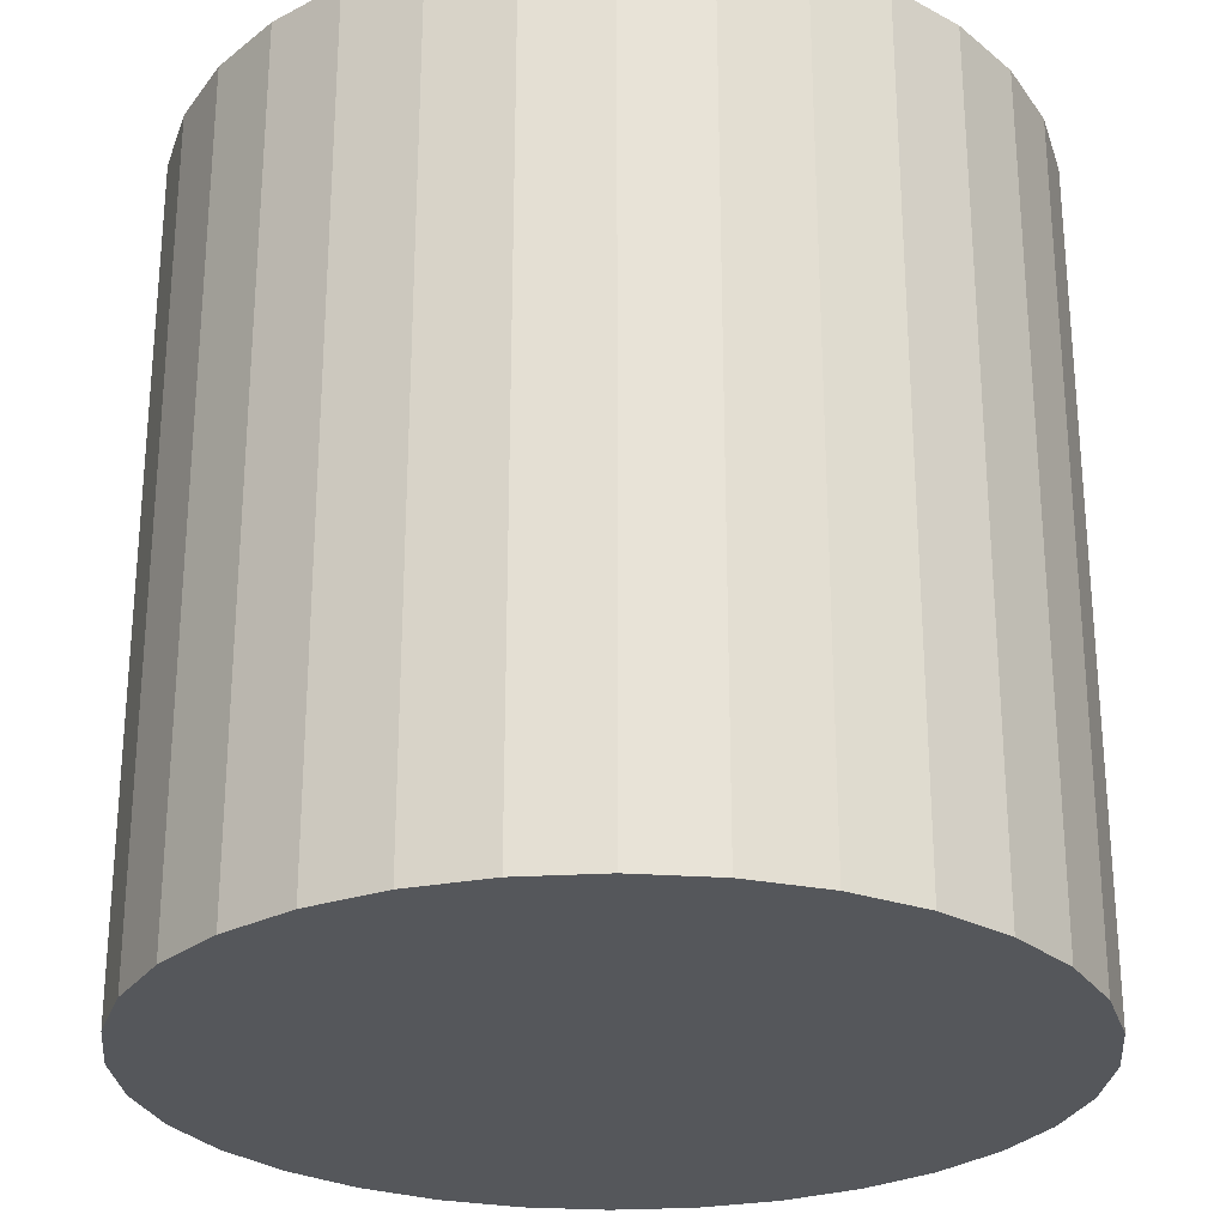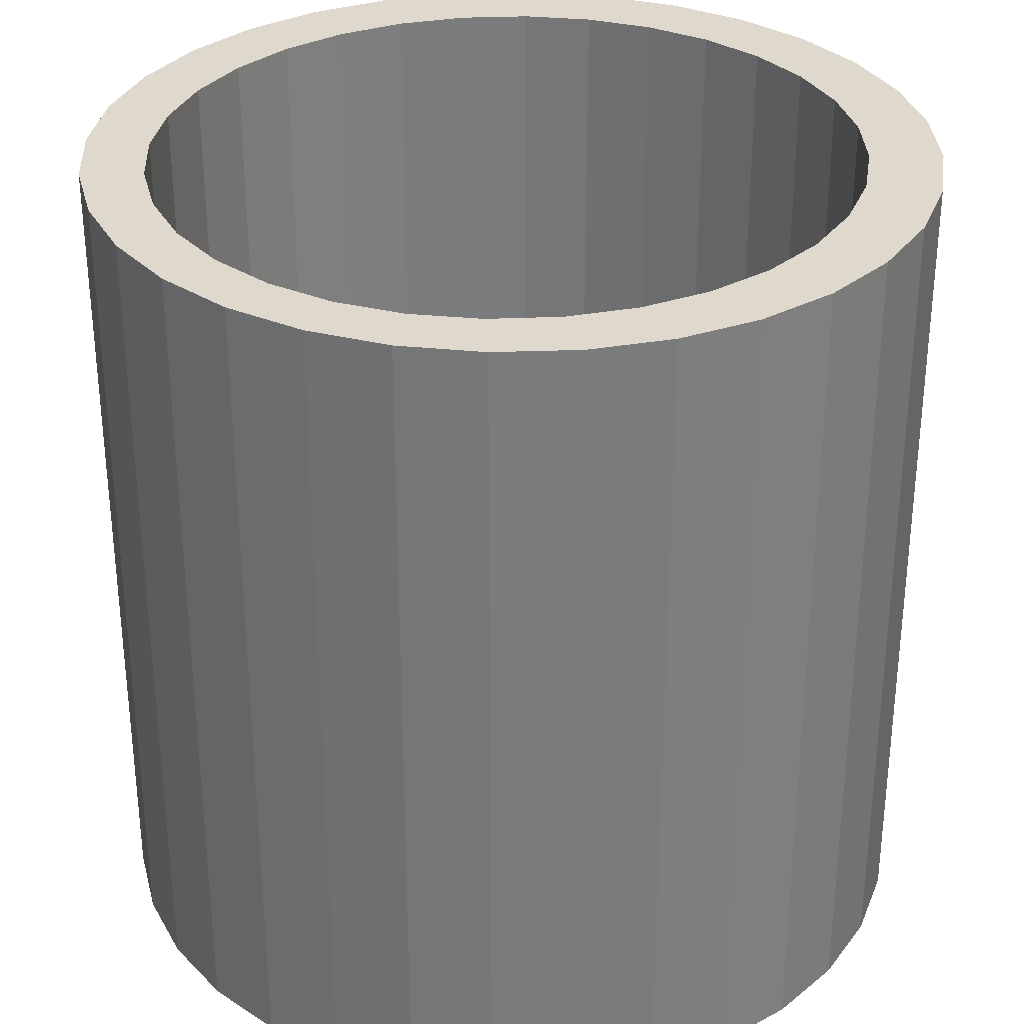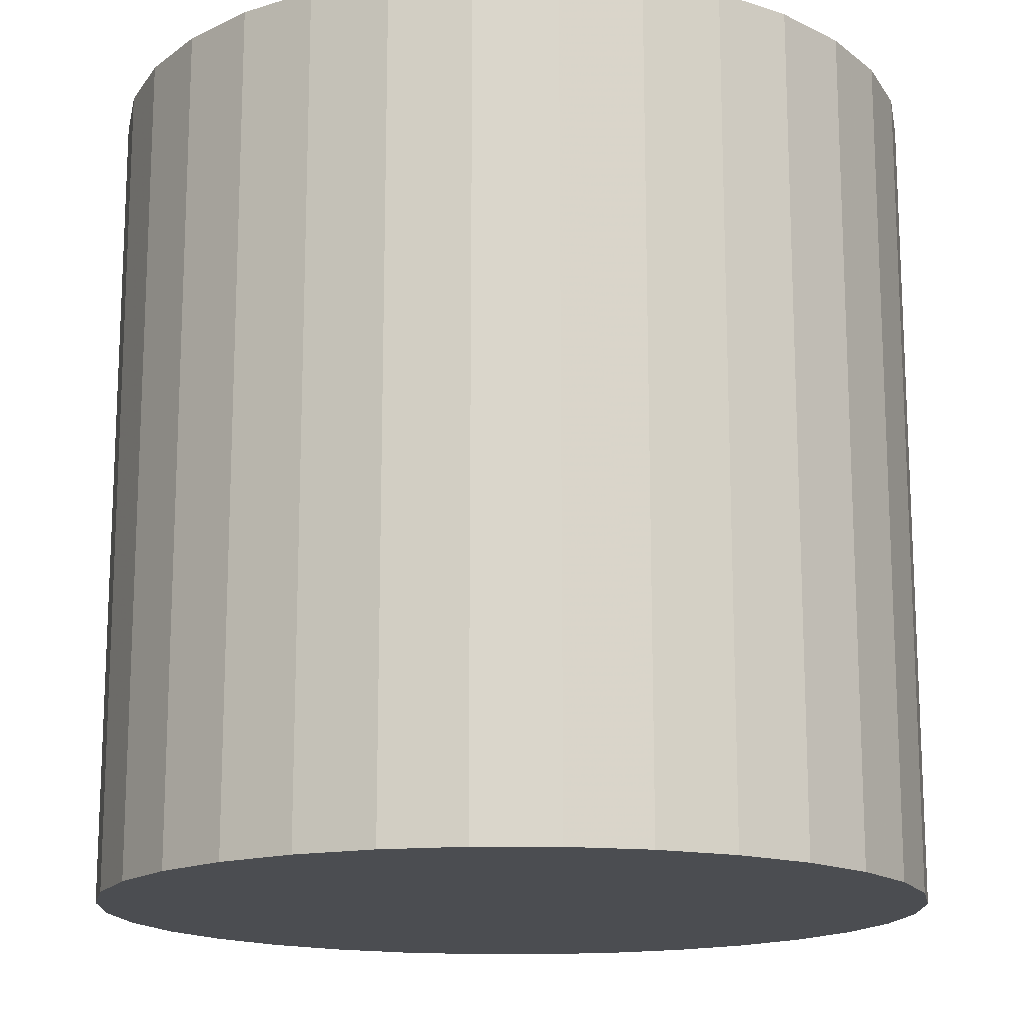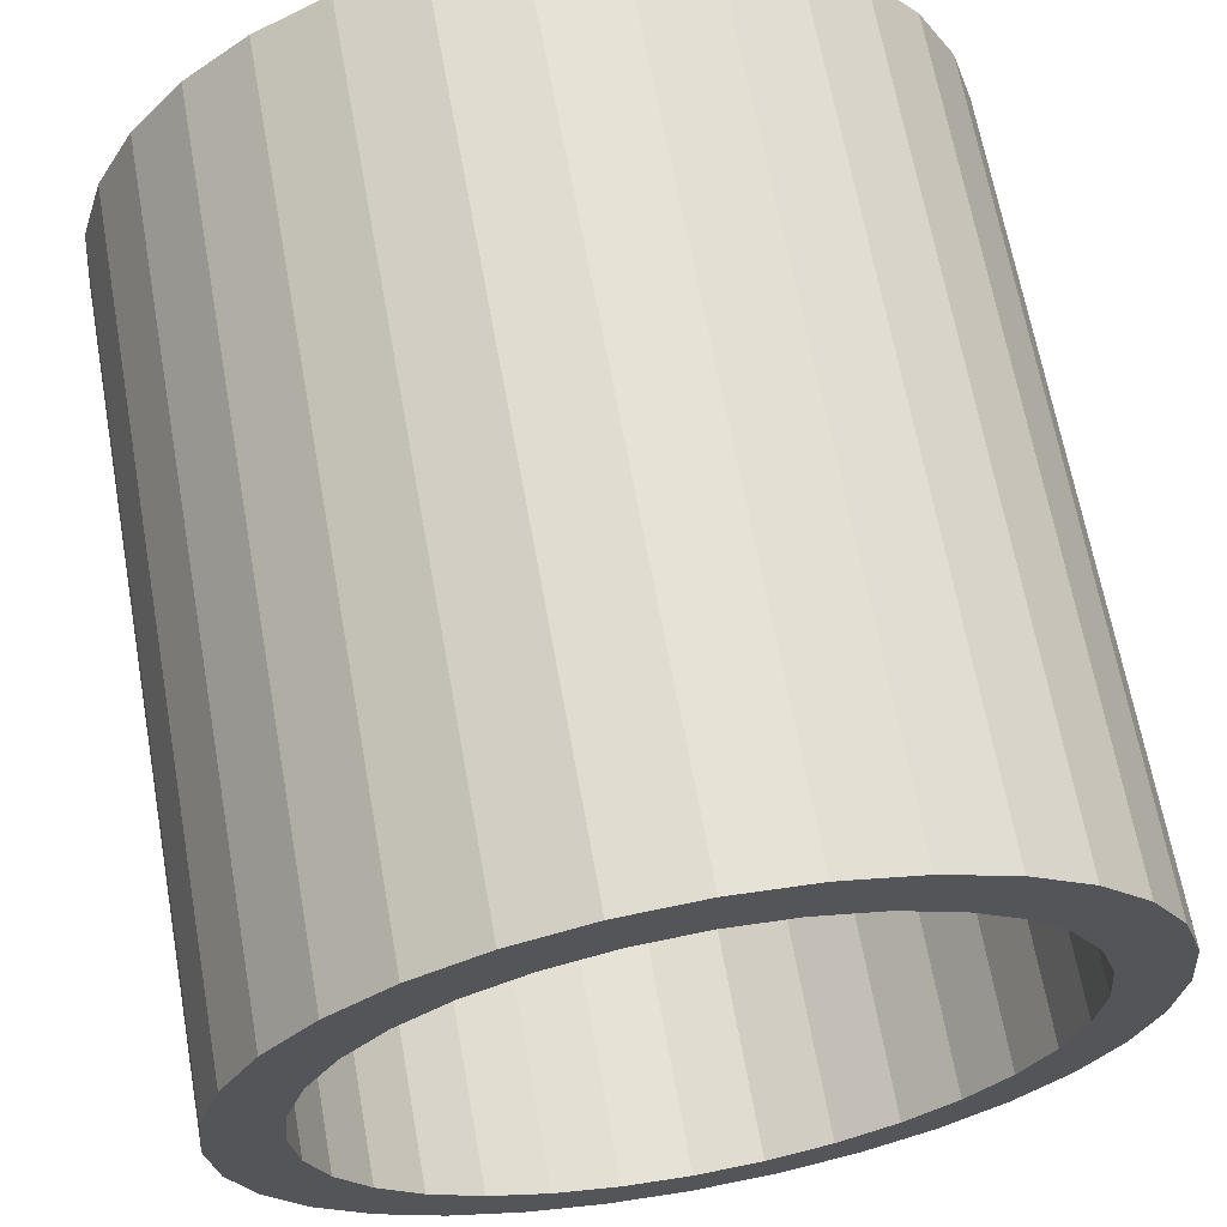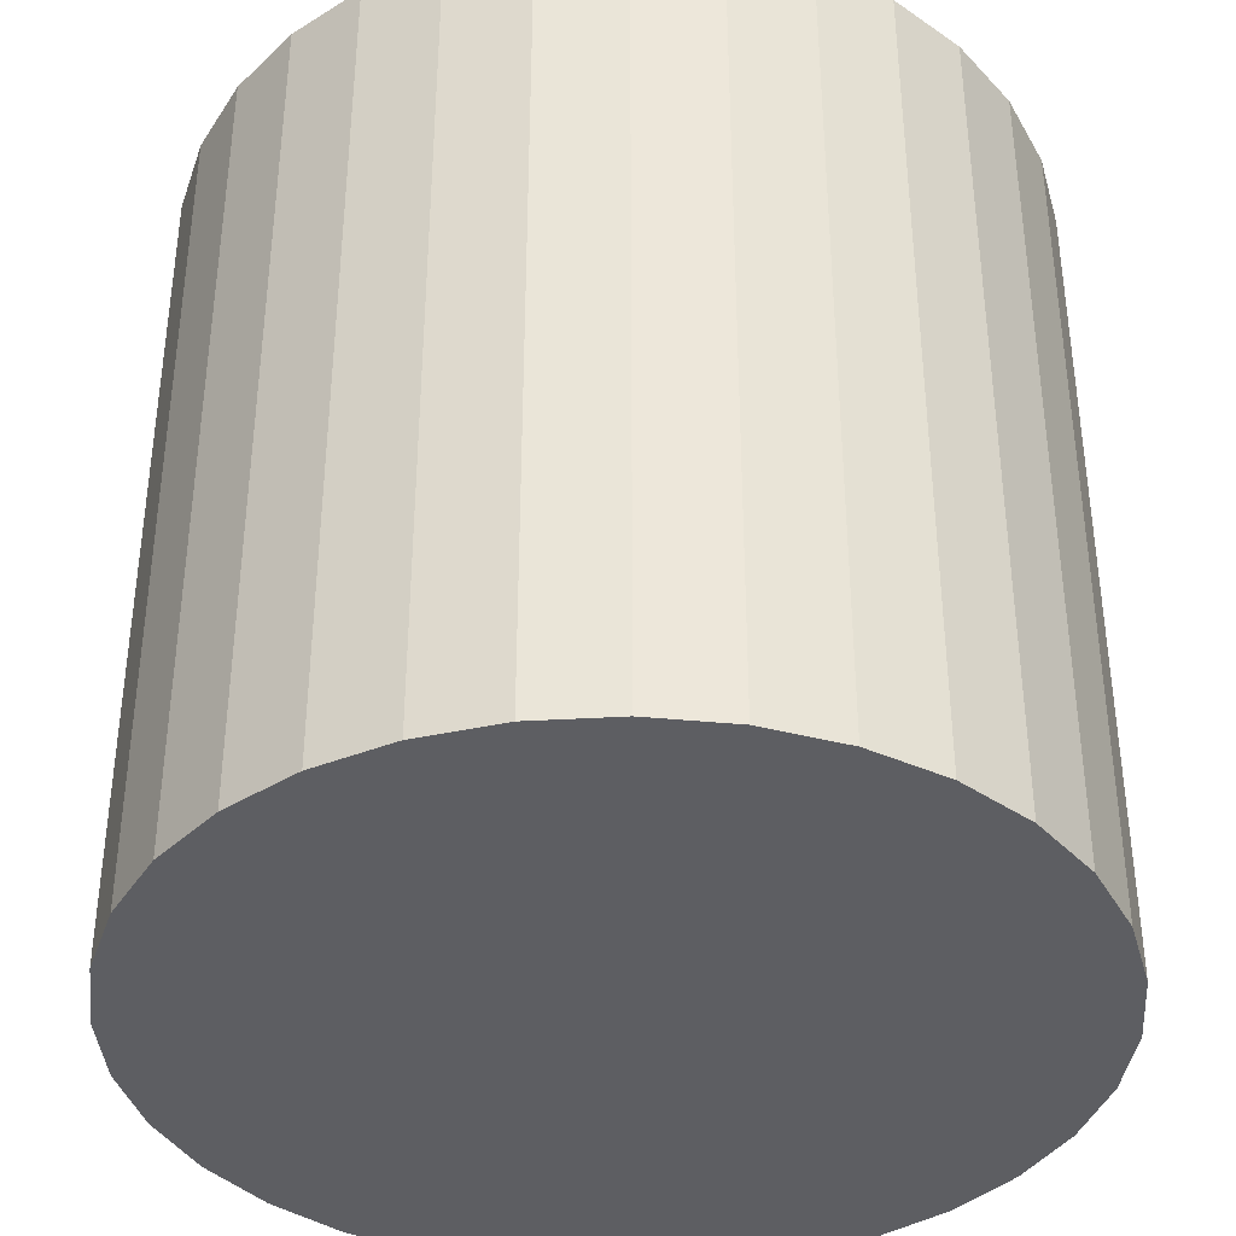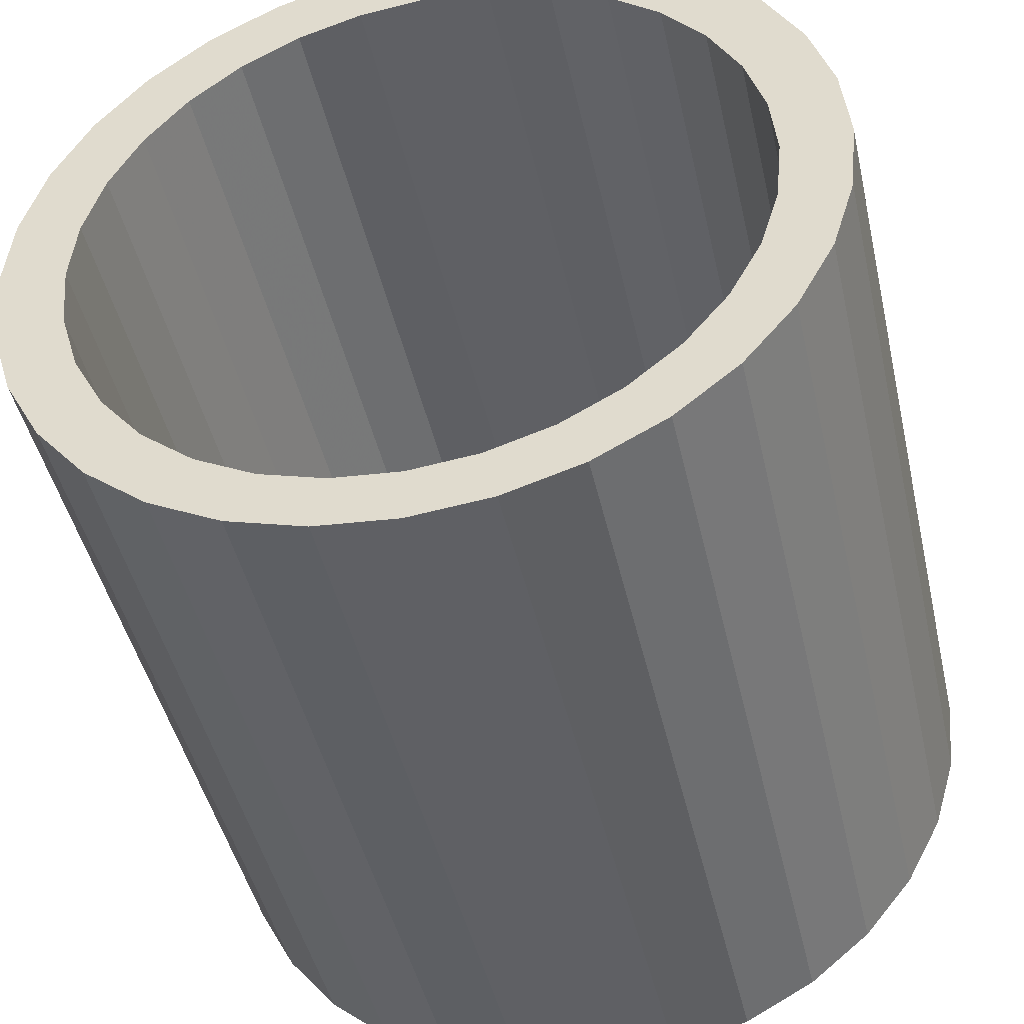
<metadata>
{"format":"obj","ext":"obj","renderer":"f3d","projection":"perspective","resolution":1024,"background":"white","views":[{"elev":-26.9,"azim":-11.7,"up":"+Z"},{"elev":31.9,"azim":36.5,"up":"+Z"},{"elev":-15.8,"azim":173.9,"up":"+Z"},{"elev":65.5,"azim":-10.2,"up":"+Y"},{"elev":-38.4,"azim":178.6,"up":"+Z"},{"elev":-45.2,"azim":12.7,"up":"+Y"}]}
</metadata>
<code>
o obj_0
v 30.48 		14.45 		60
v 31.9 		19.22 		60
v 30 		9.492 		60
v 30.48 		4.531 		60
v 82.72 		-1.481 		60
v 79.94 		-6.667 		60
v 43.52 		-17.72 		0
v 49.15 		-19.42 		0
v 76.21 		-11.21 		60
v 71.67 		-14.94 		60
v 75.79 		23.62 		60
v 78.1 		19.22 		60
v 72.68 		27.47 		60
v 68.89 		30.63 		60
v 79.52 		4.531 		60
v 80 		9.492 		60
v 25.58 		4.147 		60
v 25 		10 		60
v 25.58 		15.85 		60
v 27.28 		21.48 		60
v 30.06 		26.67 		60
v 33.79 		31.21 		60
v 38.33 		34.94 		60
v 43.52 		37.72 		60
v 49.15 		39.42 		60
v 55 		40 		60
v 60.85 		39.42 		60
v 64.57 		32.98 		60
v 59.88 		34.43 		60
v 55 		34.92 		60
v 50.12 		34.43 		60
v 31.9 		-0.239 		60
v 45.43 		32.98 		60
v 34.21 		-4.635 		60
v 41.11 		30.63 		60
v 37.32 		-8.488 		60
v 41.11 		-11.65 		60
v 37.32 		27.47 		60
v 45.43 		-14 		60
v 30.06 		-6.667 		60
v 34.21 		23.62 		60
v 50.12 		-15.45 		60
v 33.79 		-11.21 		60
v 55 		-15.94 		60
v 38.33 		-14.94 		60
v 59.88 		-15.45 		60
v 38.33 		-14.94 		0
v 64.57 		-14 		60
v 68.89 		-11.65 		60
v 72.68 		-8.488 		60
v 75.79 		-4.635 		60
v 78.1 		-0.239 		60
v 33.79 		-11.21 		0
v 30.06 		-6.667 		0
v 43.52 		-17.72 		60
v 49.15 		-19.42 		60
v 55 		-20 		60
v 60.85 		-19.42 		60
v 66.48 		-17.72 		60
v 27.28 		-1.481 		60
v 85 		10 		60
v 84.42 		4.147 		60
v 27.28 		-1.481 		0
v 66.48 		37.72 		60
v 71.67 		34.94 		60
v 76.21 		31.21 		60
v 31.9 		-0.239 		3.998
v 79.94 		26.67 		60
v 34.21 		-4.635 		3.998
v 82.72 		21.48 		60
v 37.32 		-8.488 		3.998
v 84.42 		15.85 		60
v 41.11 		-11.65 		3.998
v 79.52 		14.45 		60
v 45.43 		-14 		3.998
v 50.12 		-15.45 		3.998
v 55 		-15.94 		3.998
v 59.88 		-15.45 		3.998
v 64.57 		-14 		3.998
v 68.89 		-11.65 		3.998
v 72.68 		-8.488 		3.998
v 75.79 		-4.635 		3.998
v 78.1 		-0.239 		3.998
v 66.48 		37.72 		0
v 71.67 		34.94 		0
v 76.21 		31.21 		0
v 79.94 		26.67 		0
v 82.72 		21.48 		0
v 84.42 		15.85 		0
v 85 		10 		0
v 84.42 		4.147 		0
v 30.06 		26.67 		0
v 33.79 		31.21 		0
v 38.33 		34.94 		0
v 43.52 		37.72 		0
v 49.15 		39.42 		0
v 55 		40 		0
v 60.85 		39.42 		0
v 25 		10 		0
v 25.58 		15.85 		0
v 27.28 		21.48 		0
v 25.58 		4.147 		0
v 82.72 		-1.481 		0
v 79.94 		-6.667 		0
v 76.21 		-11.21 		0
v 71.67 		-14.94 		0
v 66.48 		-17.72 		0
v 60.85 		-19.42 		0
v 55 		-20 		0
v 64.57 		32.98 		3.998
v 59.88 		34.43 		3.998
v 55 		34.92 		3.998
v 50.12 		34.43 		3.998
v 45.43 		32.98 		3.998
v 41.11 		30.63 		3.998
v 37.32 		27.47 		3.998
v 34.21 		23.62 		3.998
v 31.9 		19.22 		3.998
v 30.48 		14.45 		3.998
v 30 		9.492 		3.998
v 30.48 		4.531 		3.998
v 79.52 		14.45 		3.998
v 80 		9.492 		3.998
v 78.1 		19.22 		3.998
v 75.79 		23.62 		3.998
v 72.68 		27.47 		3.998
v 68.89 		30.63 		3.998
v 79.52 		4.531 		3.998
g group_0_undefined
f 3 120 1
f 4 120 3
f 13 126 11
f 14 126 13
f 28 29 111
f 111 29 30
f 1 2 19
f 19 18 1
f 4 3 17
f 17 3 18
f 32 4 60
f 35 115 33
f 40 43 34
f 36 34 43
f 38 115 35
f 43 45 36
f 41 117 38
f 37 36 45
f 45 55 37
f 2 117 41
f 39 37 55
f 55 56 39
f 57 58 46
f 48 59 49
f 10 9 50
f 51 50 9
f 9 6 51
f 52 51 6
f 50 49 10
f 44 42 57
f 42 39 56
f 56 57 42
f 46 44 57
f 46 58 48
f 59 48 58
f 10 49 59
f 34 32 40
f 40 32 60
f 17 102 63
f 57 56 8
f 7 8 55
f 56 55 8
f 55 45 47
f 55 47 7
f 53 47 43
f 45 43 47
f 53 43 54
f 40 54 43
f 63 54 60
f 60 54 40
f 17 63 60
f 86 54 85
f 87 54 86
f 88 54 87
f 84 85 54
f 89 54 88
f 90 54 89
f 91 54 90
f 121 4 67
f 93 54 92
f 94 54 93
f 95 54 94
f 96 54 95
f 97 54 96
f 98 54 97
f 67 32 34
f 67 34 69
f 99 100 101
f 102 101 63
f 99 101 102
f 36 71 34
f 69 34 71
f 37 73 71
f 37 71 36
f 101 92 54
f 98 84 54
f 103 54 91
f 103 104 54
f 104 105 54
f 106 53 105
f 107 53 106
f 53 107 47
f 54 105 53
f 73 37 75
f 39 75 37
f 47 107 108
f 47 108 109
f 8 7 109
f 47 109 7
f 101 54 63
f 16 61 74
f 12 70 11
f 13 11 68
f 68 66 13
f 14 13 66
f 66 65 14
f 65 64 28
f 62 15 5
f 6 5 52
f 29 28 64
f 68 11 70
f 72 70 12
f 12 74 72
f 61 72 74
f 15 62 16
f 15 52 5
f 61 16 62
f 65 28 14
f 31 24 33
f 35 33 23
f 23 22 35
f 38 35 22
f 22 21 38
f 41 38 21
f 21 20 41
f 2 41 20
f 20 19 2
f 3 1 18
f 17 60 4
f 31 30 25
f 24 31 25
f 23 33 24
f 27 26 30
f 26 25 30
f 30 29 27
f 64 27 29
f 77 78 76
f 75 76 78
f 78 79 75
f 73 75 79
f 79 80 73
f 71 73 80
f 80 81 71
f 69 71 81
f 81 82 69
f 82 83 69
f 67 69 83
f 128 121 83
f 28 110 14
f 110 28 111
f 30 112 111
f 112 30 31
f 112 31 113
f 33 114 31
f 113 31 114
f 114 33 115
f 38 116 115
f 116 38 117
f 2 118 117
f 1 119 2
f 118 2 119
f 119 1 120
f 4 121 120
f 4 32 67
f 116 117 125
f 125 126 116
f 124 125 117
f 117 118 124
f 118 119 124
f 122 124 119
f 123 122 119
f 119 120 123
f 120 121 123
f 128 123 121
f 67 83 121
f 115 116 126
f 5 103 91
f 103 5 6
f 103 6 104
f 9 105 104
f 9 104 6
f 105 9 106
f 10 106 9
f 106 10 107
f 10 59 107
f 58 108 107
f 58 107 59
f 108 58 109
f 57 109 58
f 109 57 8
f 42 76 75
f 42 75 39
f 77 76 42
f 77 42 44
f 77 44 78
f 46 78 44
f 48 79 78
f 48 78 46
f 79 48 80
f 49 80 48
f 50 81 80
f 50 80 49
f 81 50 82
f 51 82 50
f 82 51 83
f 52 83 51
f 52 15 83
f 62 91 90
f 62 90 61
f 62 5 91
f 64 84 98
f 65 85 84
f 65 84 64
f 66 86 65
f 85 65 86
f 87 86 68
f 66 68 86
f 68 70 88
f 68 88 87
f 88 70 72
f 88 72 89
f 72 61 90
f 72 90 89
f 123 16 122
f 74 122 16
f 12 124 122
f 12 122 74
f 124 12 125
f 11 125 12
f 126 125 11
f 14 127 126
f 127 14 110
f 83 15 128
f 128 15 16
f 128 16 123
f 112 113 111
f 110 111 113
f 113 114 110
f 127 110 114
f 114 115 127
f 126 127 115
f 18 99 102
f 18 102 17
f 99 18 100
f 19 100 18
f 20 101 100
f 20 100 19
f 21 92 101
f 20 21 101
f 93 92 22
f 21 22 92
f 93 22 94
f 23 94 22
f 24 95 23
f 23 95 94
f 95 24 96
f 25 96 24
f 25 26 96
f 97 96 26
f 27 97 26
f 97 27 98
f 27 64 98

</code>
